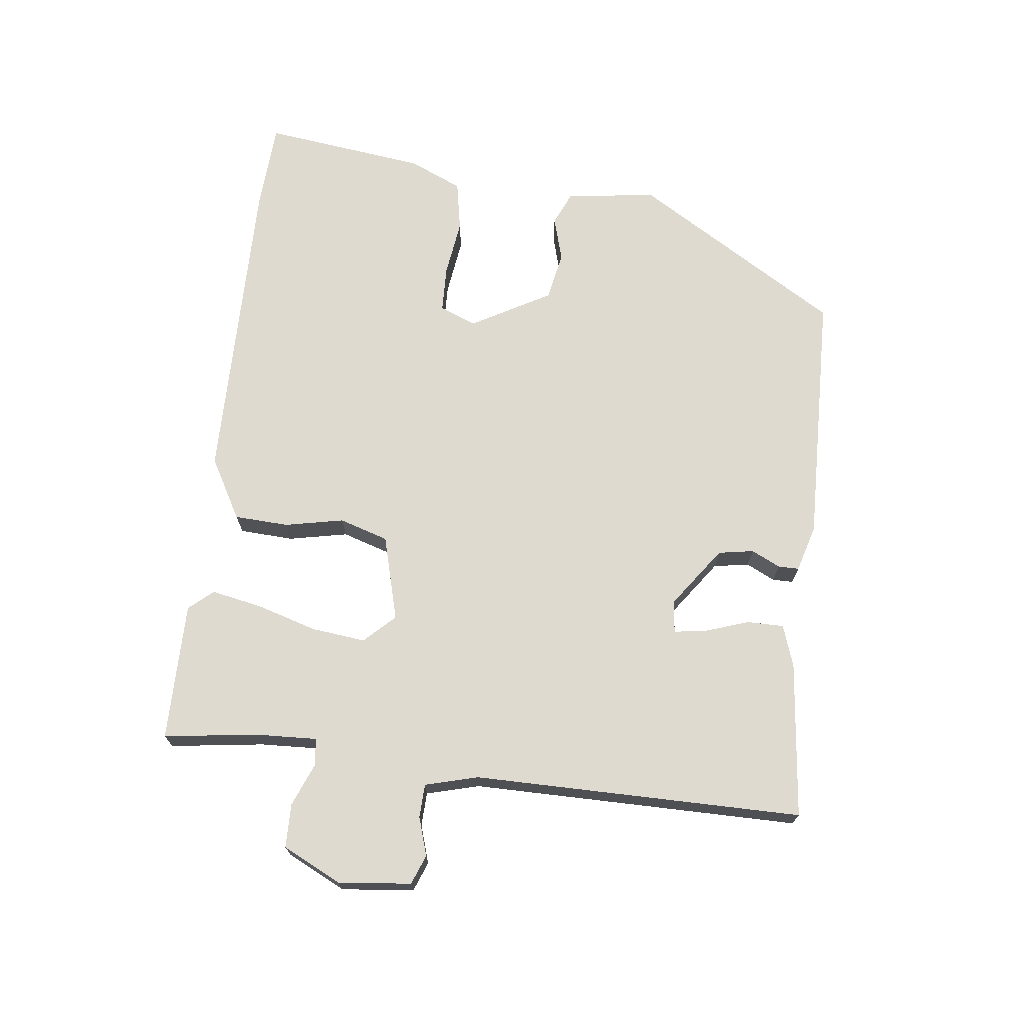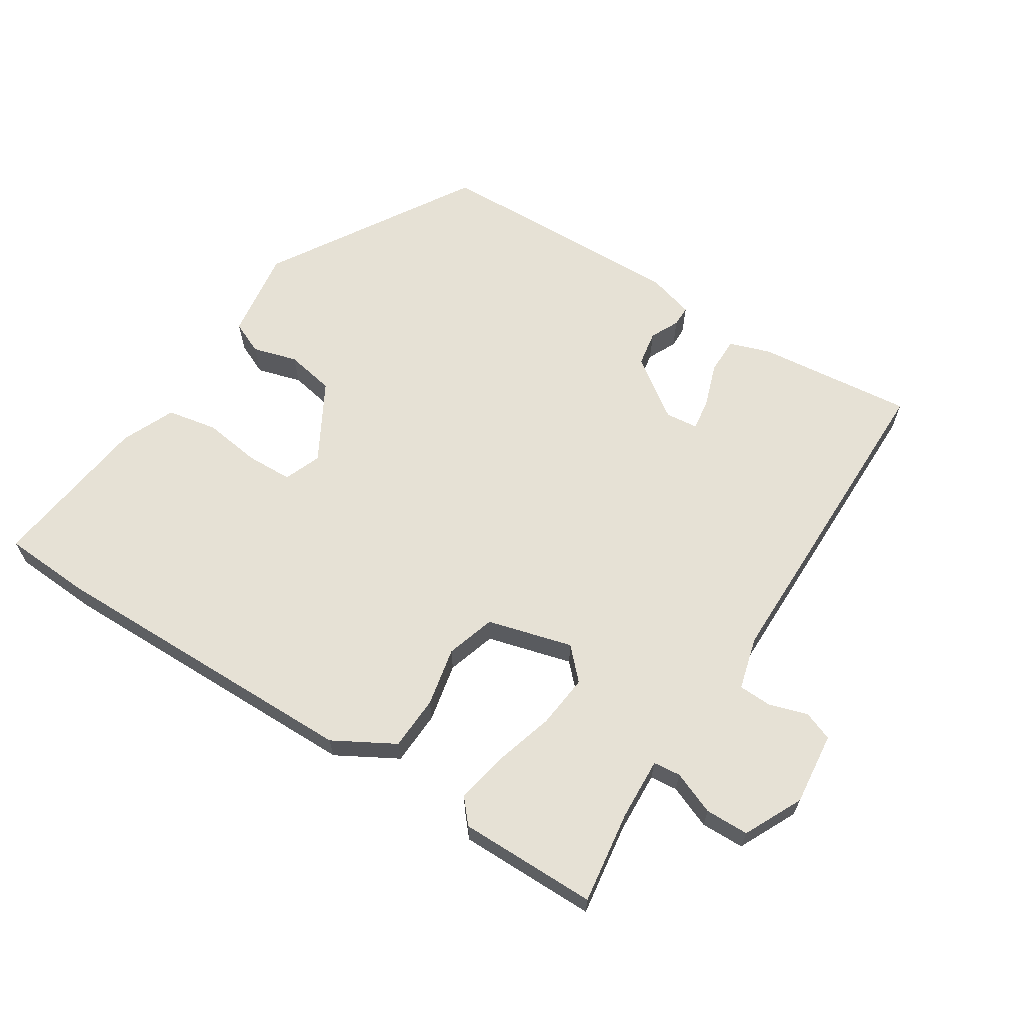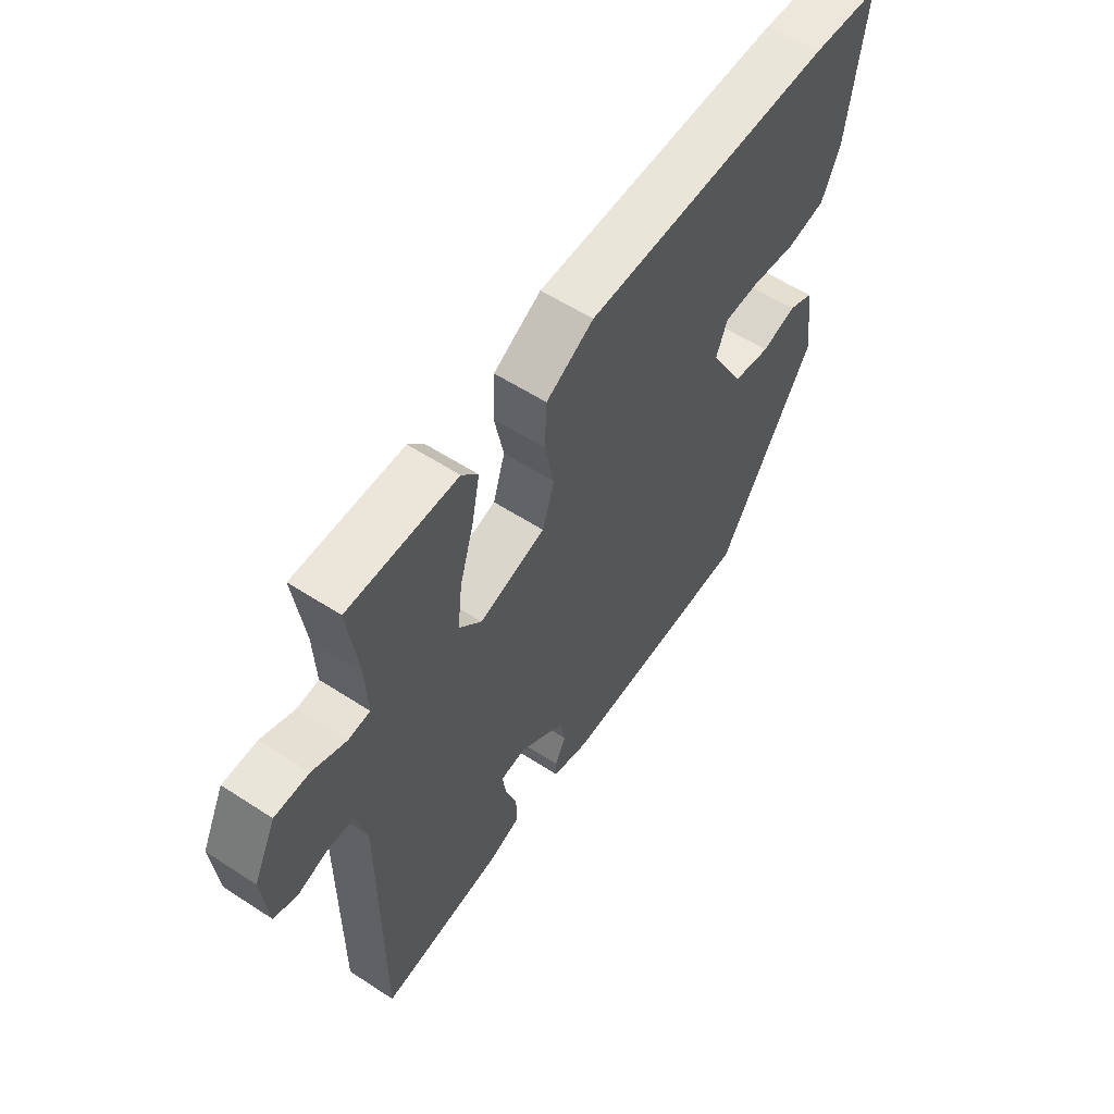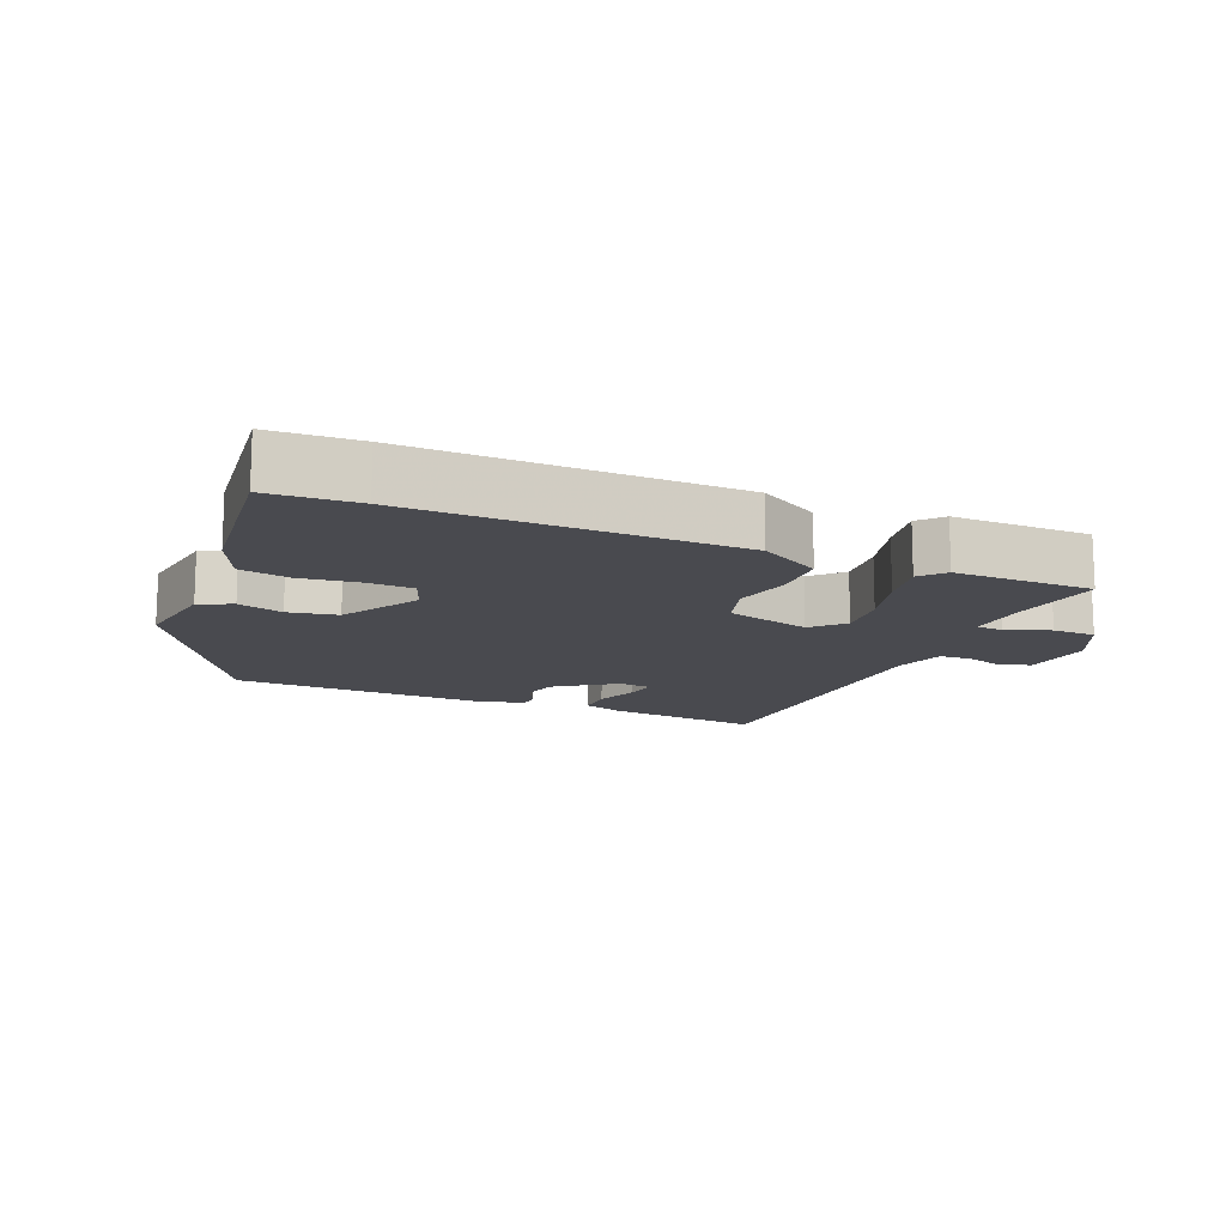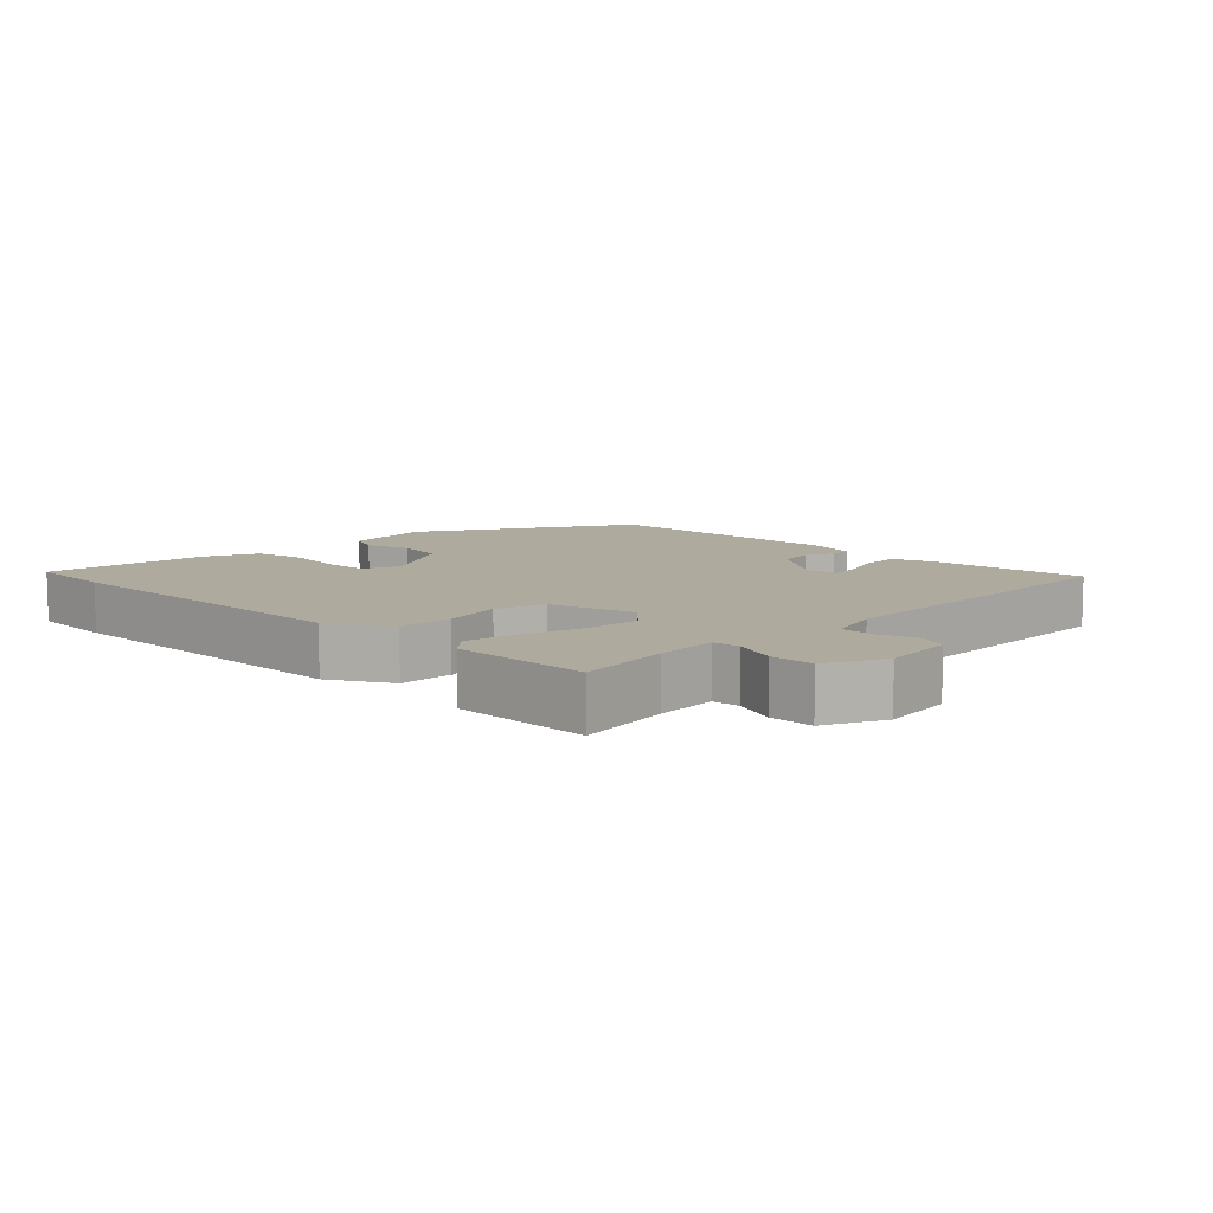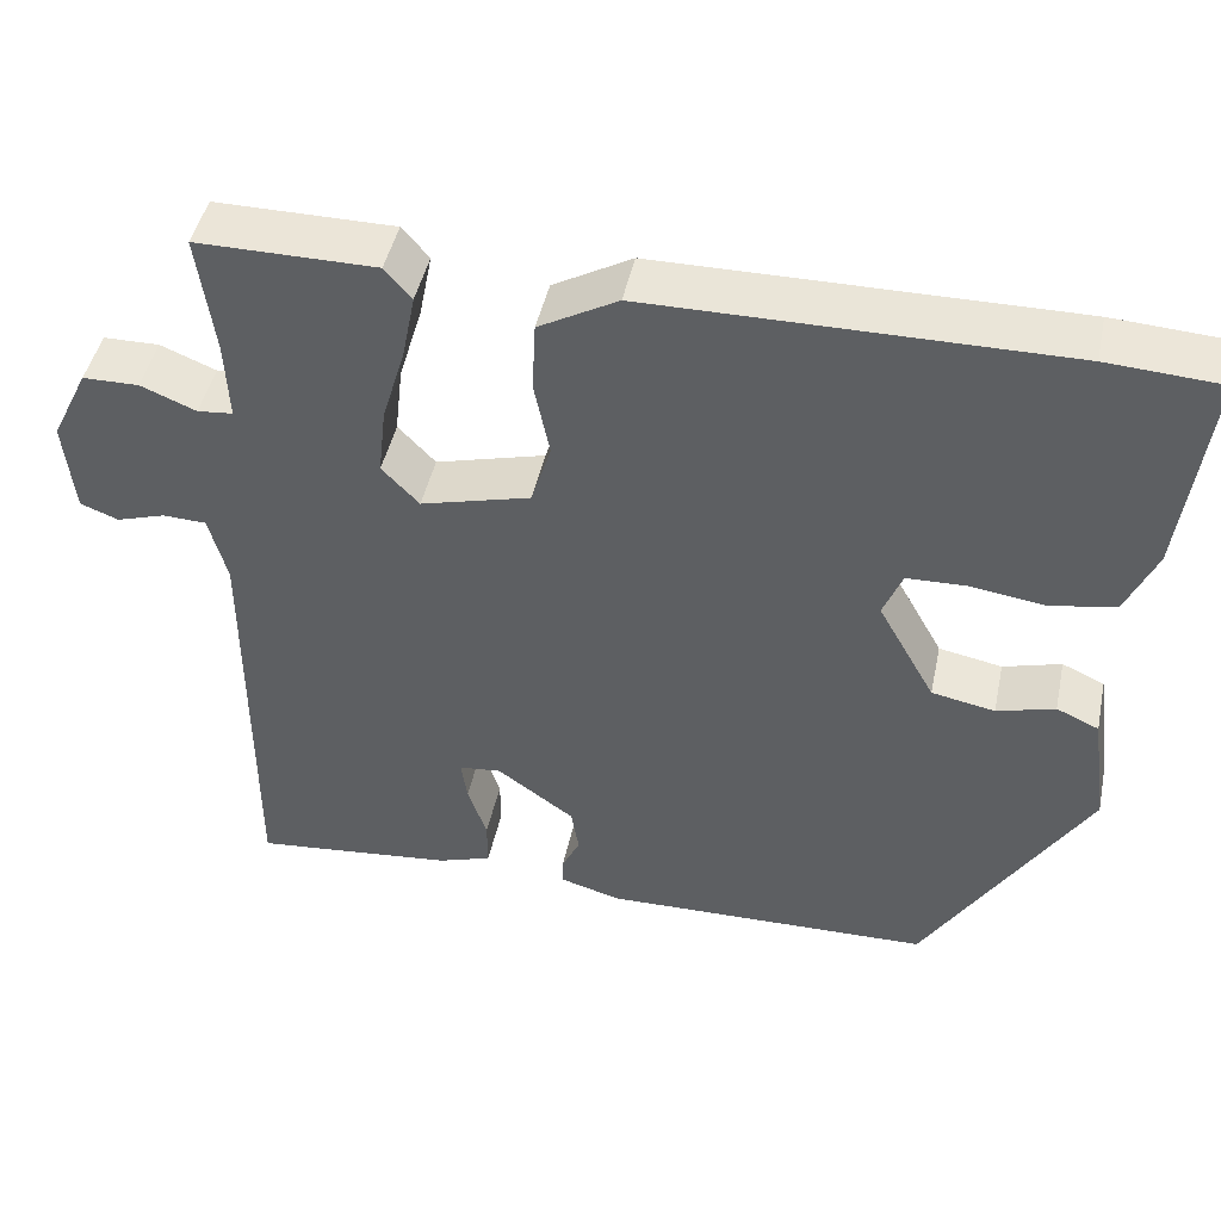
<metadata>
{"format":"obj","ext":"obj","renderer":"f3d","projection":"perspective","resolution":1024,"background":"white","views":[{"elev":70.7,"azim":96.7,"up":"+Y"},{"elev":64.1,"azim":32.3,"up":"+Y"},{"elev":57.3,"azim":124.1,"up":"+Z"},{"elev":-13.5,"azim":-23.5,"up":"+Y"},{"elev":9.3,"azim":43.9,"up":"+Y"},{"elev":45.7,"azim":-168.0,"up":"+Z"}]}
</metadata>
<code>
v -0.571 0.07 0.496
v -0.44 0.07 0.504
v 0.038 0.07 0.5
v 0.129 0.07 0.449
v 0.133 0.07 0.368
v 0.115 0.07 0.28
v 0.138 0.07 0.207
v 0.265 0.07 0.173
v 0.308 0.07 0.218
v 0.299 0.07 0.298
v 0.272 0.07 0.388
v 0.257 0.07 0.464
v 0.288 0.07 0.5
v 0.495 0.07 0.5
v 0.476 0.07 0.36
v 0.472 0.07 0.268
v 0.513 0.07 0.264
v 0.577 0.07 0.29
v 0.642 0.07 0.289
v 0.685 0.07 0.202
v 0.674 0.07 0.093
v 0.63 0.07 0.076
v 0.573 0.07 0.094
v 0.523 0.07 0.092
v 0.502 0.07 0.013
v 0.503 0.07 -0.478
v 0.27 0.07 -0.454
v 0.208 0.07 -0.433
v 0.208 0.07 -0.378
v 0.23 0.07 -0.313
v 0.237 0.07 -0.265
v 0.188 0.07 -0.26
v 0.099 0.07 -0.324
v 0.09 0.07 -0.377
v 0.111 0.07 -0.42
v 0.111 0.07 -0.451
v 0.041 0.07 -0.471
v -0.34 0.07 -0.462
v -0.527 0.07 -0.156
v -0.508 0.07 -0.021
v -0.459 0.07 0.001
v -0.392 0.07 -0.018
v -0.319 0.07 -0.004
v -0.253 0.07 0.114
v -0.275 0.07 0.169
v -0.344 0.07 0.171
v -0.43 0.07 0.159
v -0.505 0.07 0.173
v -0.54 0.07 0.252
v -0.571 0 0.496
v -0.44 0 0.504
v 0.038 0 0.5
v 0.129 0 0.449
v 0.133 0 0.368
v 0.115 0 0.28
v 0.138 0 0.207
v 0.265 0 0.173
v 0.308 0 0.218
v 0.299 0 0.298
v 0.272 0 0.388
v 0.257 0 0.464
v 0.288 0 0.5
v 0.495 0 0.5
v 0.476 0 0.36
v 0.472 0 0.268
v 0.513 0 0.264
v 0.577 0 0.29
v 0.642 0 0.289
v 0.685 0 0.202
v 0.674 0 0.093
v 0.63 0 0.076
v 0.573 0 0.094
v 0.523 0 0.092
v 0.502 0 0.013
v 0.503 0 -0.478
v 0.27 0 -0.454
v 0.208 0 -0.433
v 0.208 0 -0.378
v 0.23 0 -0.313
v 0.237 0 -0.265
v 0.188 0 -0.26
v 0.099 0 -0.324
v 0.09 0 -0.377
v 0.111 0 -0.42
v 0.111 0 -0.451
v 0.041 0 -0.471
v -0.34 0 -0.462
v -0.527 0 -0.156
v -0.508 0 -0.021
v -0.459 0 0.001
v -0.392 0 -0.018
v -0.319 0 -0.004
v -0.253 0 0.114
v -0.275 0 0.169
v -0.344 0 0.171
v -0.43 0 0.159
v -0.505 0 0.173
v -0.54 0 0.252
f 46 47 48 49
f 45 46 49 1
f 39 40 41 42
f 39 42 43
f 38 39 43
f 37 38 43 44
f 34 35 36 37
f 33 34 37 44
f 27 28 29 30
f 25 26 27 30
f 24 25 30 31
f 20 21 22 23
f 20 23 24
f 17 18 19 20
f 16 17 20 24
f 12 13 14 15
f 10 11 12 15
f 9 10 15 16
f 8 9 16 24
f 3 4 5 6
f 3 6 7
f 45 1 2 3
f 45 3 7
f 32 33 44 45
f 24 31 32 45
f 7 8 24 45
f 98 97 96 95
f 50 98 95 94
f 91 90 89 88
f 92 91 88
f 92 88 87
f 93 92 87 86
f 86 85 84 83
f 93 86 83 82
f 79 78 77 76
f 79 76 75 74
f 80 79 74 73
f 72 71 70 69
f 73 72 69
f 69 68 67 66
f 73 69 66 65
f 64 63 62 61
f 64 61 60 59
f 65 64 59 58
f 73 65 58 57
f 55 54 53 52
f 56 55 52
f 52 51 50 94
f 56 52 94
f 94 93 82 81
f 94 81 80 73
f 94 73 57 56
f 1 50 51 2
f 2 51 52 3
f 3 52 53 4
f 4 53 54 5
f 5 54 55 6
f 6 55 56 7
f 7 56 57 8
f 8 57 58 9
f 9 58 59 10
f 10 59 60 11
f 11 60 61 12
f 12 61 62 13
f 13 62 63 14
f 14 63 64 15
f 15 64 65 16
f 16 65 66 17
f 17 66 67 18
f 18 67 68 19
f 19 68 69 20
f 20 69 70 21
f 21 70 71 22
f 22 71 72 23
f 23 72 73 24
f 24 73 74 25
f 25 74 75 26
f 26 75 76 27
f 27 76 77 28
f 28 77 78 29
f 29 78 79 30
f 30 79 80 31
f 31 80 81 32
f 32 81 82 33
f 33 82 83 34
f 34 83 84 35
f 35 84 85 36
f 36 85 86 37
f 37 86 87 38
f 38 87 88 39
f 39 88 89 40
f 40 89 90 41
f 41 90 91 42
f 42 91 92 43
f 43 92 93 44
f 44 93 94 45
f 45 94 95 46
f 46 95 96 47
f 47 96 97 48
f 48 97 98 49
f 49 98 50 1

</code>
